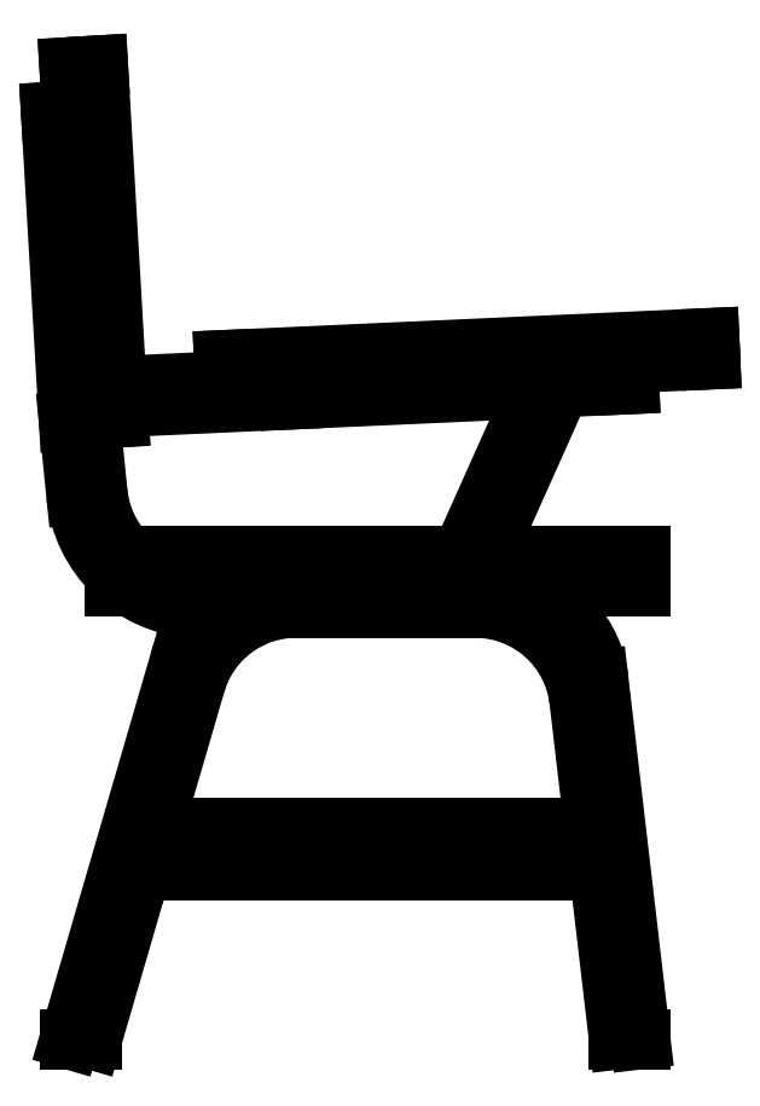
<metadata>
{"format":"dxf","ext":"dxf","renderer":"ezdxf+matplotlib","layout":"modelspace","background":"white","min_lineweight":24,"dpi":150}
</metadata>
<code>
0
SECTION
2
ENTITIES
0
ARC
8
ceco.net 278
10
381.3
20
310.7
30
0
40
100
50
6.664
51
90
0
ARC
8
ceco.net 278
10
399.1
20
330.7
30
0
40
100
50
6.664
51
90
0
LINE
8
ceco.net 278
10
538.3
20
0.6527
30
0
11
498.4
21
342.3
31
0
0
LINE
8
ceco.net 278
10
538.3
20
459.1
30
0
11
538.3
21
430.7
31
0
0
ARC
8
ceco.net 278
10
196.4
20
330.7
30
0
40
100
50
90
51
163.8
0
LINE
8
ceco.net 278
10
196.4
20
430.7
30
0
11
355.5
21
430.7
31
0
0
LINE
8
ceco.net 278
10
100.4
20
358.6
30
0
11
-3.876
21
0.6527
31
0
0
ARC
8
ceco.net 278
10
211.4
20
310.7
30
0
40
100
50
90
51
163.8
0
LINE
8
ceco.net 278
10
211.4
20
410.7
30
0
11
381.3
21
410.7
31
0
0
LINE
8
ceco.net 278
10
115.4
20
338.6
30
0
11
16.96
21
0.6527
31
0
0
LINE
8
ceco.net 278
10
-3.876
20
0.6527
30
0
11
16.96
21
0.6527
31
0
0
LINE
8
ceco.net 278
10
518.2
20
0.6527
30
0
11
480.6
21
322.3
31
0
0
LINE
8
ceco.net 278
10
518.2
20
0.6527
30
0
11
538.3
21
0.6527
31
0
0
LINE
8
ceco.net 278
10
499.4
20
161.5
30
0
11
63.81
21
161.5
31
0
0
LINE
8
ceco.net 278
10
494.7
20
201.5
30
0
11
75.47
21
201.5
31
0
0
LINE
8
ceco.net 278
10
603.8
20
666.5
30
0
11
604.7
21
646.5
31
0
0
LINE
8
ceco.net 278
10
142.8
20
645.7
30
0
11
143.7
21
625.7
31
0
0
LINE
8
ceco.net 278
10
142.8
20
645.7
30
0
11
603.8
21
666.5
31
0
0
LINE
8
ceco.net 278
10
464
20
624
30
0
11
372.5
21
419.6
31
0
0
LINE
8
ceco.net 278
10
526.6
20
643
30
0
11
527.5
21
623
31
0
0
LINE
8
ceco.net 278
10
204.2
20
628.4
30
0
11
205.1
21
608.4
31
0
0
LINE
8
ceco.net 278
10
445.7
20
632.2
30
0
11
354.3
21
427.8
31
0
0
LINE
8
ceco.net 278
10
15.29
20
589.7
30
0
11
22.3
21
520.1
31
0
0
LINE
8
ceco.net 278
10
7.768
20
619.5
30
0
11
604.7
21
646.5
31
0
0
LINE
8
ceco.net 278
10
8.672
20
599.5
30
0
11
439.8
21
619.1
31
0
0
LINE
8
ceco.net 278
10
-4.639
20
588
30
0
11
2.403
21
518.1
31
0
0
LINE
8
ceco.net 278
10
-21.68
20
881.4
30
0
11
-4.633
21
587.9
31
0
0
LINE
8
ceco.net 278
10
42.22
20
591.4
30
0
11
15.32
21
589.4
31
0
0
LINE
8
ceco.net 278
10
41.65
20
601
30
0
11
42.22
21
591.4
31
0
0
LINE
8
ceco.net 278
10
22.8
20
925.5
30
0
11
40.49
21
621
31
0
0
LINE
8
ceco.net 278
10
14.7
20
599.8
30
0
11
15.29
21
589.7
31
0
0
LINE
8
ceco.net 278
10
-4.121
20
923.9
30
0
11
13.54
21
619.8
31
0
0
ARC
8
ceco.net 278
10
121.8
20
530
30
0
40
120
50
185.8
51
225.9
0
LINE
8
ceco.net 278
10
203.5
20
430.7
30
0
11
38.33
21
430.7
31
0
0
ARC
8
ceco.net 278
10
121.8
20
530
30
0
40
100
50
185.8
51
225.1
0
LINE
8
ceco.net 278
10
129.9
20
410.2
30
0
11
135.9
21
410.2
31
0
0
LINE
8
ceco.net 278
10
38.33
20
459.1
30
0
11
38.33
21
430.7
31
0
0
LINE
8
ceco.net 278
10
38.33
20
459.1
30
0
11
368.3
21
459.1
31
0
0
LINE
8
ceco.net 278
10
390.2
20
459.1
30
0
11
538.3
21
459.1
31
0
0
ARC
8
ceco.net 278
10
121.8
20
530
30
0
40
120
50
235.8
51
273.8
0
LINE
8
ceco.net 278
10
377.4
20
430.7
30
0
11
538.3
21
430.7
31
0
0
ARC
8
ceco.net 278
10
363.4
20
423.7
30
0
40
10
50
155.9
51
335.9
0
ARC
8
ceco.net 278
10
454.8
20
628.1
30
0
40
10
50
335.9
51
155.9
0
LINE
8
ceco.net 278
10
462.2
20
620.1
30
0
11
527.5
21
623
31
0
0
LINE
8
ceco.net 278
10
-21.68
20
881.4
30
0
11
-1.721
21
882.5
31
0
0
LINE
8
ceco.net 278
10
-4.121
20
923.9
30
0
11
22.8
21
925.5
31
0
0
ARC
8
ceco.net 278
10
8.22
20
609.5
30
0
40
10
50
92.59
51
272.6
0
ENDSEC
0
EOF

</code>
